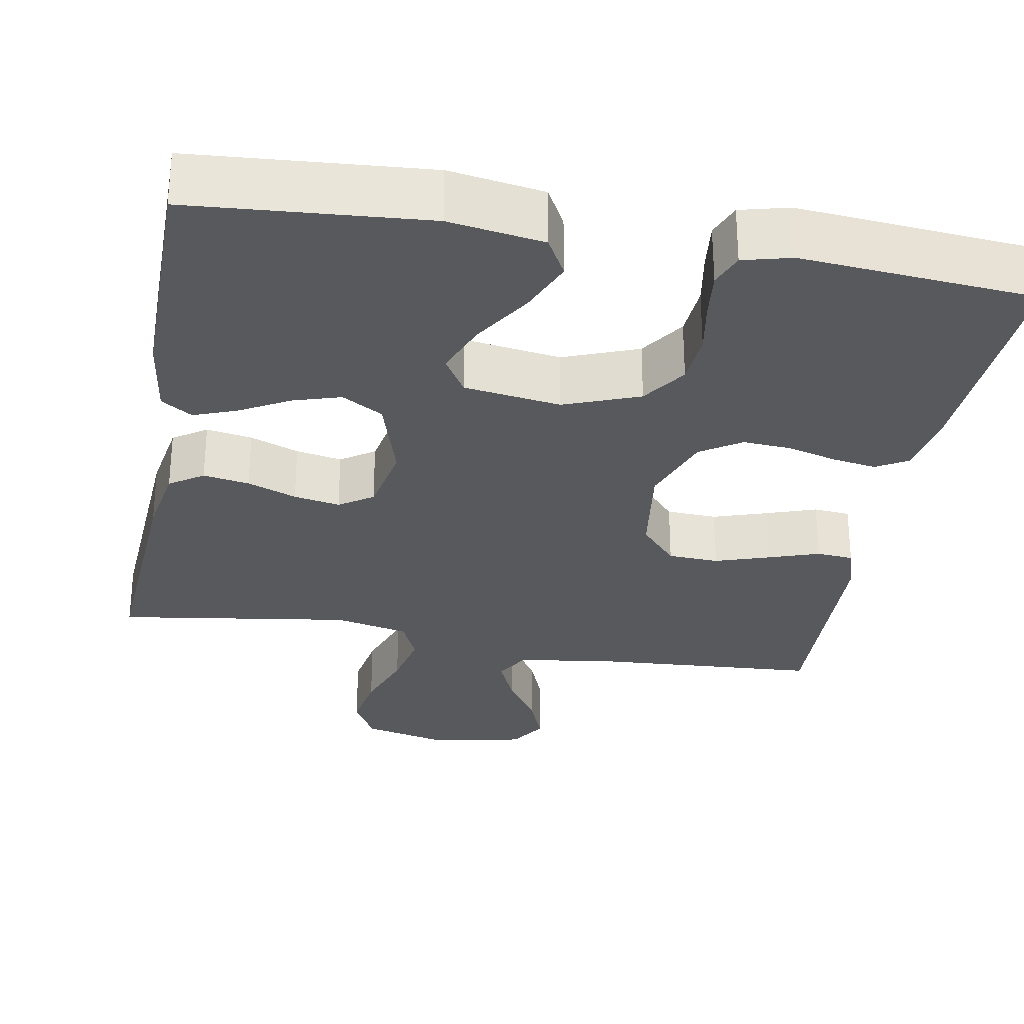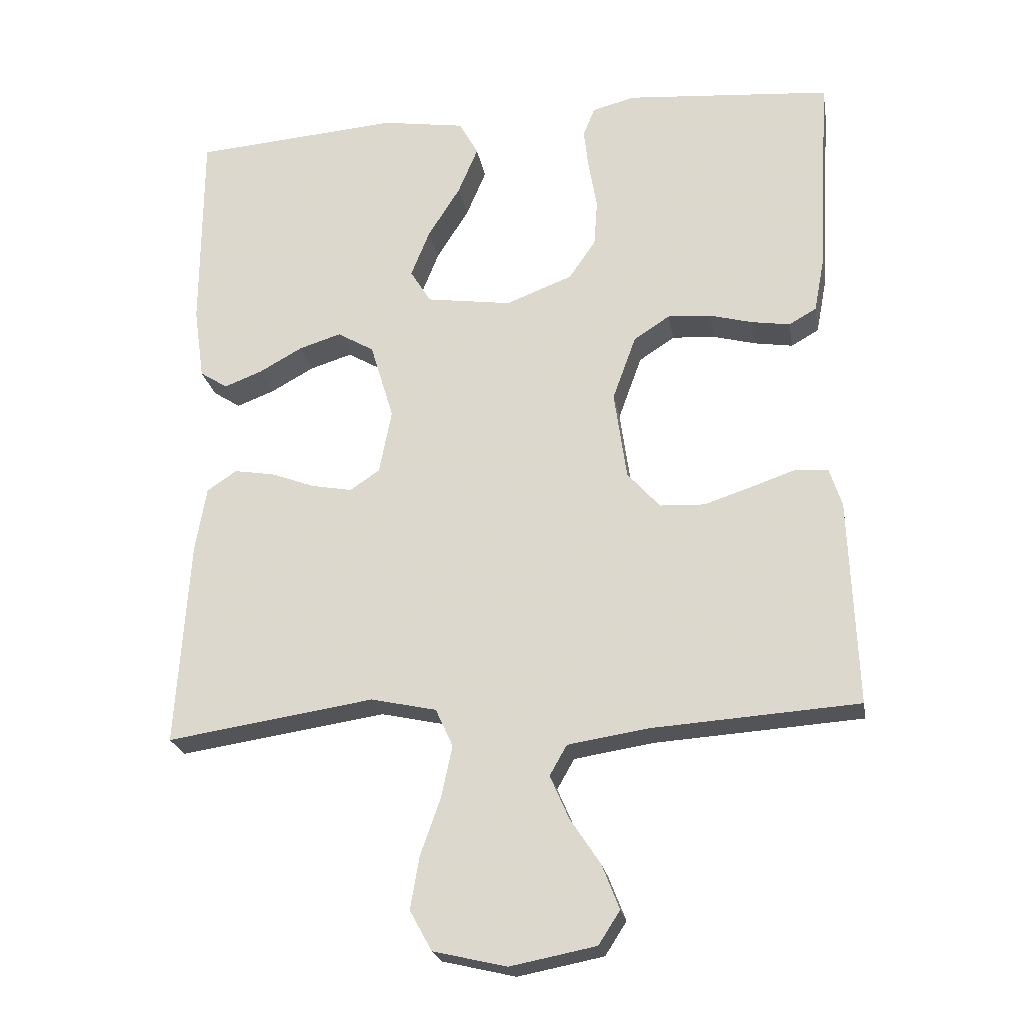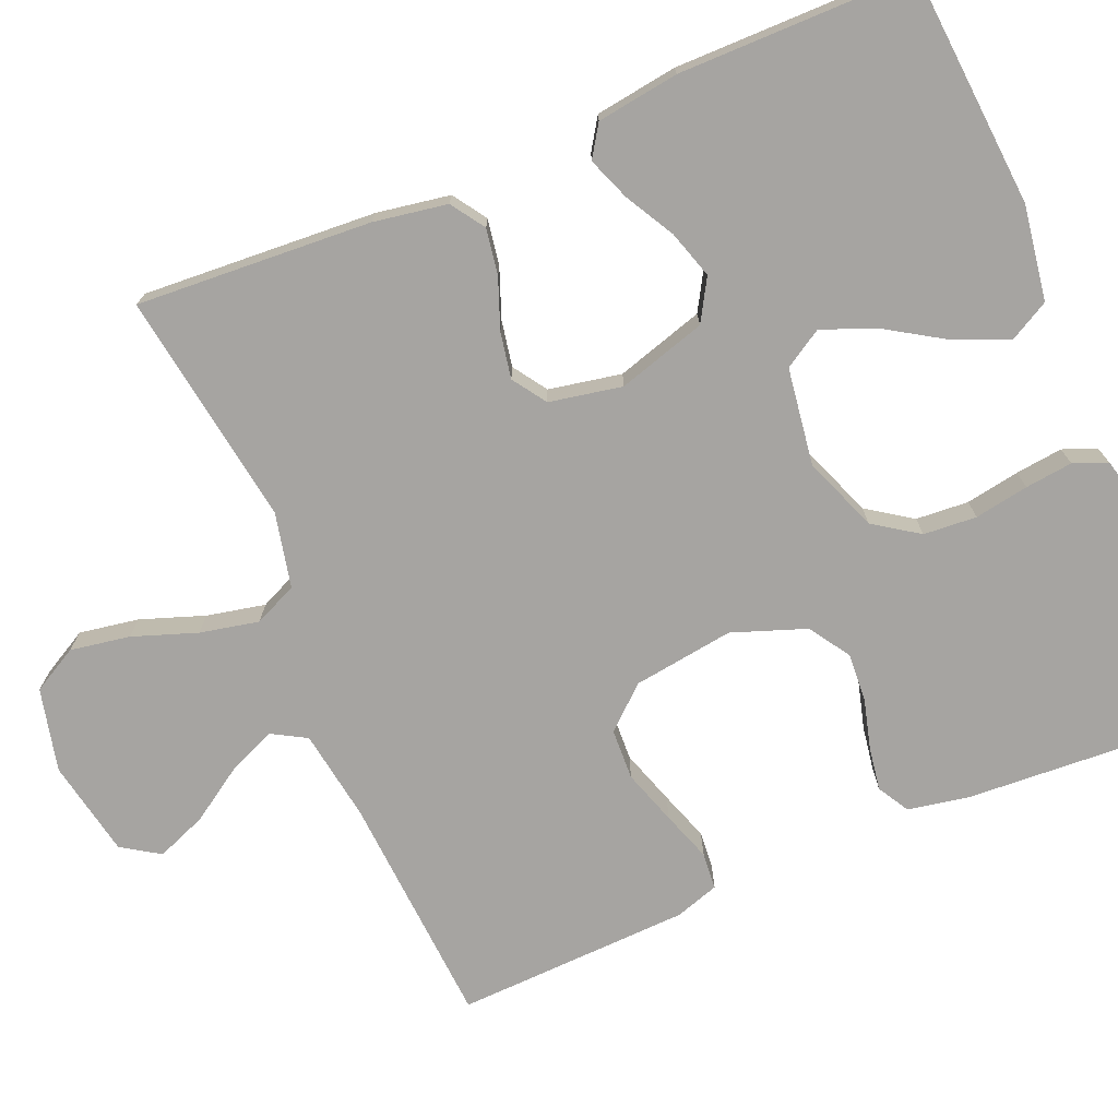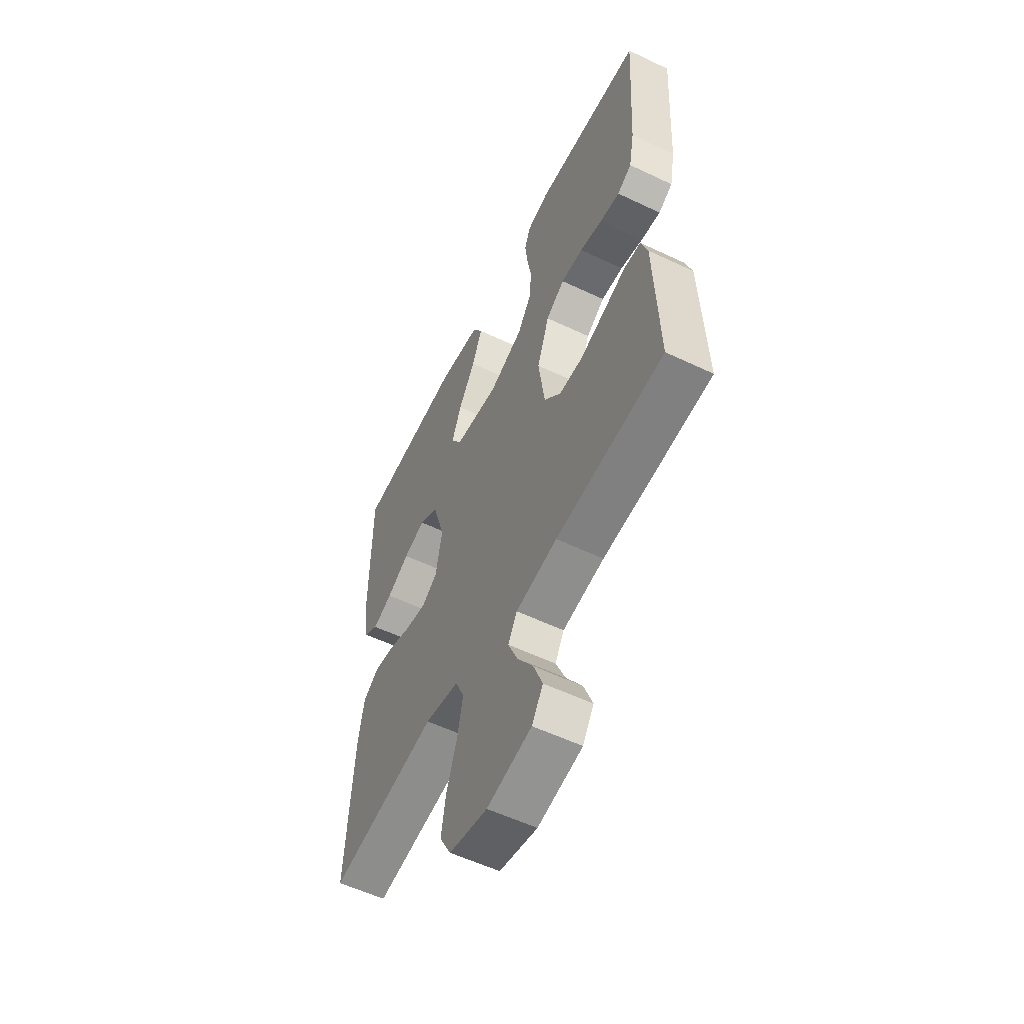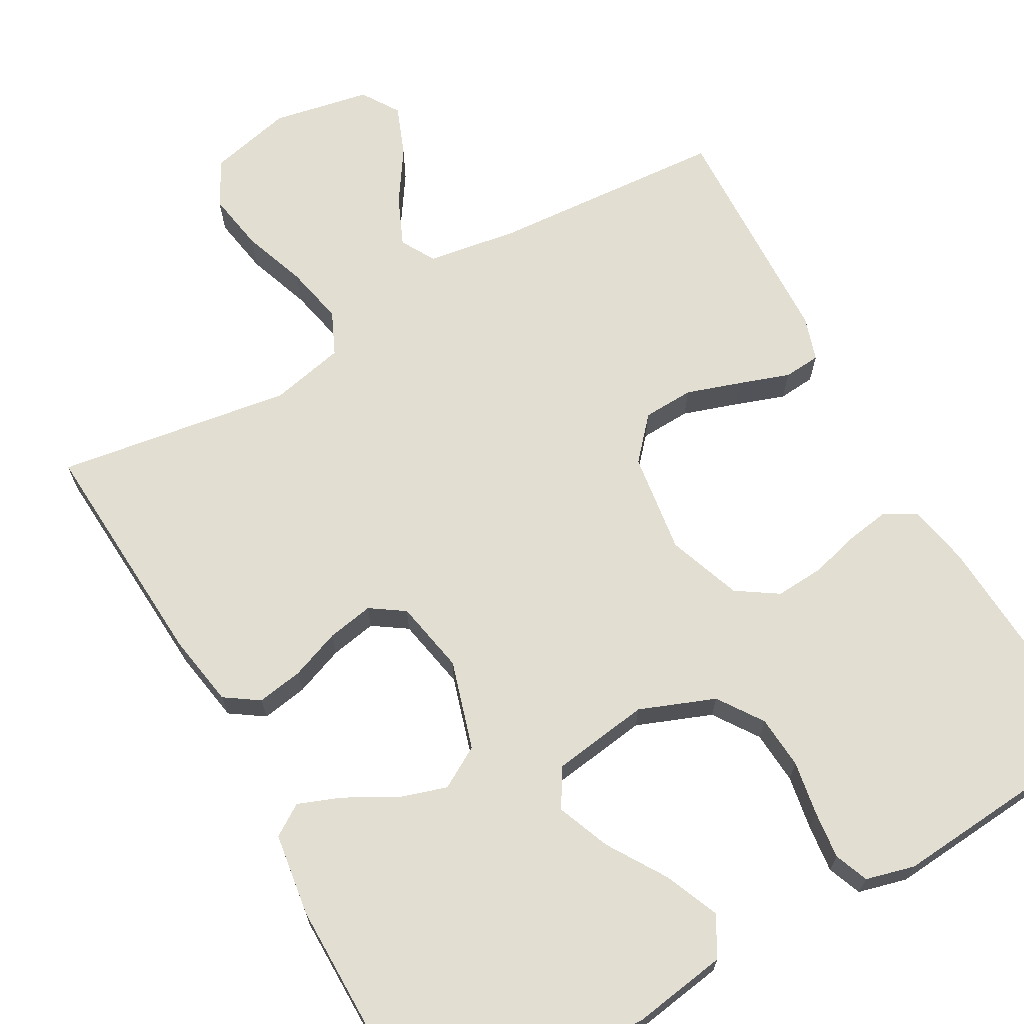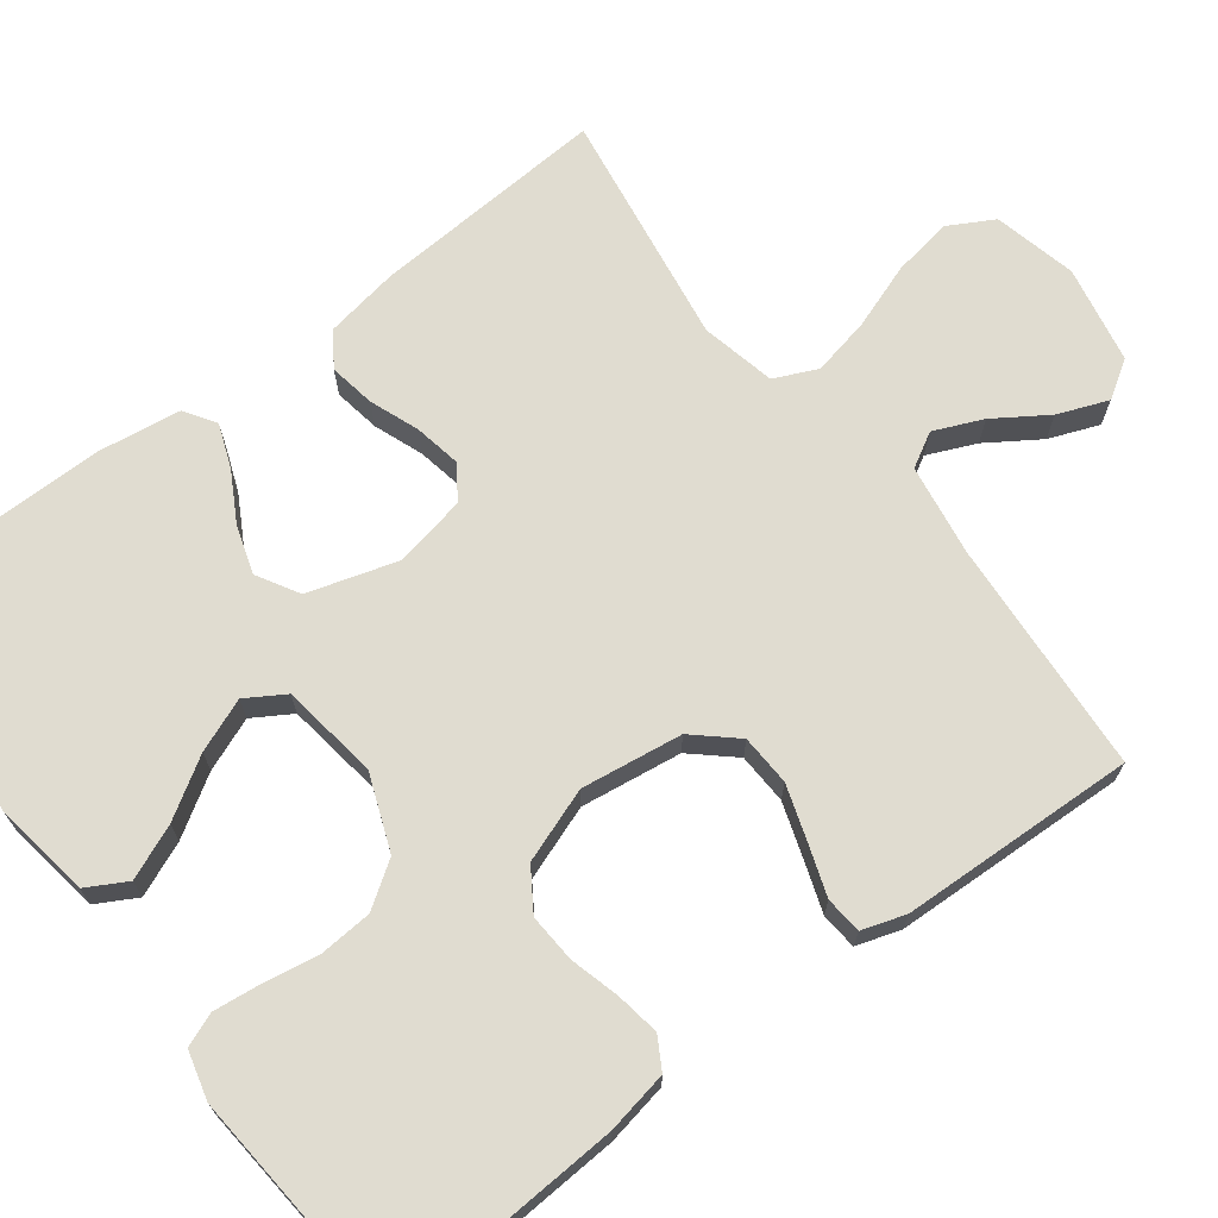
<metadata>
{"format":"obj","ext":"obj","renderer":"f3d","projection":"perspective","resolution":1024,"background":"white","views":[{"elev":-29.6,"azim":-10.2,"up":"+Y"},{"elev":-23.1,"azim":9.9,"up":"+Z"},{"elev":-73.5,"azim":-67.1,"up":"+Y"},{"elev":-56.5,"azim":63.6,"up":"+Z"},{"elev":67.8,"azim":-29.3,"up":"+Y"},{"elev":69.5,"azim":52.9,"up":"+Y"}]}
</metadata>
<code>
v -0.5 0.07 0.5
v -0.2 0.07 0.523
v -0.079 0.07 0.504
v -0.051 0.07 0.453
v -0.08 0.07 0.384
v -0.127 0.07 0.309
v -0.154 0.07 0.241
v -0.124 0.07 0.192
v 0 0.07 0.174
v 0.096 0.07 0.211
v 0.135 0.07 0.268
v 0.14 0.07 0.336
v 0.128 0.07 0.405
v 0.121 0.07 0.466
v 0.138 0.07 0.509
v 0.2 0.07 0.525
v 0.5 0.07 0.5
v 0.482 0.07 0.2
v 0.467 0.07 0.121
v 0.427 0.07 0.098
v 0.371 0.07 0.107
v 0.308 0.07 0.124
v 0.246 0.07 0.128
v 0.194 0.07 0.094
v 0.16 0.07 0
v 0.178 0.07 -0.129
v 0.225 0.07 -0.182
v 0.29 0.07 -0.185
v 0.36 0.07 -0.162
v 0.424 0.07 -0.14
v 0.471 0.07 -0.144
v 0.489 0.07 -0.2
v 0.5 0.07 -0.5
v 0.2 0.07 -0.52
v 0.084 0.07 -0.538
v 0.059 0.07 -0.582
v 0.086 0.07 -0.644
v 0.13 0.07 -0.711
v 0.155 0.07 -0.775
v 0.124 0.07 -0.823
v 0 0.07 -0.847
v -0.106 0.07 -0.822
v -0.138 0.07 -0.764
v -0.125 0.07 -0.688
v -0.096 0.07 -0.606
v -0.08 0.07 -0.531
v -0.105 0.07 -0.476
v -0.2 0.07 -0.455
v -0.5 0.07 -0.5
v -0.481 0.07 -0.2
v -0.465 0.07 -0.106
v -0.422 0.07 -0.077
v -0.363 0.07 -0.087
v -0.3 0.07 -0.111
v -0.241 0.07 -0.122
v -0.198 0.07 -0.093
v -0.18 0.07 0
v -0.214 0.07 0.113
v -0.267 0.07 0.144
v -0.328 0.07 0.125
v -0.391 0.07 0.09
v -0.446 0.07 0.069
v -0.486 0.07 0.095
v -0.501 0.07 0.2
v -0.5 0 0.5
v -0.2 0 0.523
v -0.079 0 0.504
v -0.051 0 0.453
v -0.08 0 0.384
v -0.127 0 0.309
v -0.154 0 0.241
v -0.124 0 0.192
v 0 0 0.174
v 0.096 0 0.211
v 0.135 0 0.268
v 0.14 0 0.336
v 0.128 0 0.405
v 0.121 0 0.466
v 0.138 0 0.509
v 0.2 0 0.525
v 0.5 0 0.5
v 0.482 0 0.2
v 0.467 0 0.121
v 0.427 0 0.098
v 0.371 0 0.107
v 0.308 0 0.124
v 0.246 0 0.128
v 0.194 0 0.094
v 0.16 0 0
v 0.178 0 -0.129
v 0.225 0 -0.182
v 0.29 0 -0.185
v 0.36 0 -0.162
v 0.424 0 -0.14
v 0.471 0 -0.144
v 0.489 0 -0.2
v 0.5 0 -0.5
v 0.2 0 -0.52
v 0.084 0 -0.538
v 0.059 0 -0.582
v 0.086 0 -0.644
v 0.13 0 -0.711
v 0.155 0 -0.775
v 0.124 0 -0.823
v 0 0 -0.847
v -0.106 0 -0.822
v -0.138 0 -0.764
v -0.125 0 -0.688
v -0.096 0 -0.606
v -0.08 0 -0.531
v -0.105 0 -0.476
v -0.2 0 -0.455
v -0.5 0 -0.5
v -0.481 0 -0.2
v -0.465 0 -0.106
v -0.422 0 -0.077
v -0.363 0 -0.087
v -0.3 0 -0.111
v -0.241 0 -0.122
v -0.198 0 -0.093
v -0.18 0 0
v -0.214 0 0.113
v -0.267 0 0.144
v -0.328 0 0.125
v -0.391 0 0.09
v -0.446 0 0.069
v -0.486 0 0.095
v -0.501 0 0.2
f 4 5 6
f 3 4 6
f 2 3 6
f 1 2 6
f 64 1 6
f 63 64 6
f 62 63 6
f 61 62 6
f 60 61 6
f 59 60 6 7
f 58 59 7 8
f 57 58 8 9
f 56 57 9 10
f 52 53 54
f 51 52 54
f 50 51 54
f 49 50 54
f 48 49 54
f 47 48 54 55
f 46 47 55 56
f 43 44 45
f 42 43 45
f 41 42 45
f 40 41 45
f 39 40 45
f 38 39 45
f 37 38 45
f 36 37 45 46
f 46 56 10
f 36 46 10
f 35 36 10
f 32 33 34
f 31 32 34
f 30 31 34
f 29 30 34
f 28 29 34 35
f 20 21 22
f 19 20 22
f 18 19 22
f 17 18 22
f 16 17 22
f 15 16 22
f 14 15 22
f 13 14 22
f 12 13 22
f 11 12 22 23
f 10 11 23 24
f 27 28 35
f 26 27 35
f 25 26 35 10
f 10 24 25
f 70 69 68
f 70 68 67
f 70 67 66
f 70 66 65
f 70 65 128
f 70 128 127
f 70 127 126
f 70 126 125
f 70 125 124
f 71 70 124 123
f 72 71 123 122
f 73 72 122 121
f 74 73 121 120
f 118 117 116
f 118 116 115
f 118 115 114
f 118 114 113
f 118 113 112
f 119 118 112 111
f 120 119 111 110
f 109 108 107
f 109 107 106
f 109 106 105
f 109 105 104
f 109 104 103
f 109 103 102
f 109 102 101
f 110 109 101 100
f 74 120 110
f 74 110 100
f 74 100 99
f 98 97 96
f 98 96 95
f 98 95 94
f 98 94 93
f 99 98 93 92
f 86 85 84
f 86 84 83
f 86 83 82
f 86 82 81
f 86 81 80
f 86 80 79
f 86 79 78
f 86 78 77
f 86 77 76
f 87 86 76 75
f 88 87 75 74
f 99 92 91
f 99 91 90
f 74 99 90 89
f 89 88 74
f 1 65 66 2
f 2 66 67 3
f 3 67 68 4
f 4 68 69 5
f 5 69 70 6
f 6 70 71 7
f 7 71 72 8
f 8 72 73 9
f 9 73 74 10
f 10 74 75 11
f 11 75 76 12
f 12 76 77 13
f 13 77 78 14
f 14 78 79 15
f 15 79 80 16
f 16 80 81 17
f 17 81 82 18
f 18 82 83 19
f 19 83 84 20
f 20 84 85 21
f 21 85 86 22
f 22 86 87 23
f 23 87 88 24
f 24 88 89 25
f 25 89 90 26
f 26 90 91 27
f 27 91 92 28
f 28 92 93 29
f 29 93 94 30
f 30 94 95 31
f 31 95 96 32
f 32 96 97 33
f 33 97 98 34
f 34 98 99 35
f 35 99 100 36
f 36 100 101 37
f 37 101 102 38
f 38 102 103 39
f 39 103 104 40
f 40 104 105 41
f 41 105 106 42
f 42 106 107 43
f 43 107 108 44
f 44 108 109 45
f 45 109 110 46
f 46 110 111 47
f 47 111 112 48
f 48 112 113 49
f 49 113 114 50
f 50 114 115 51
f 51 115 116 52
f 52 116 117 53
f 53 117 118 54
f 54 118 119 55
f 55 119 120 56
f 56 120 121 57
f 57 121 122 58
f 58 122 123 59
f 59 123 124 60
f 60 124 125 61
f 61 125 126 62
f 62 126 127 63
f 63 127 128 64
f 64 128 65 1

</code>
